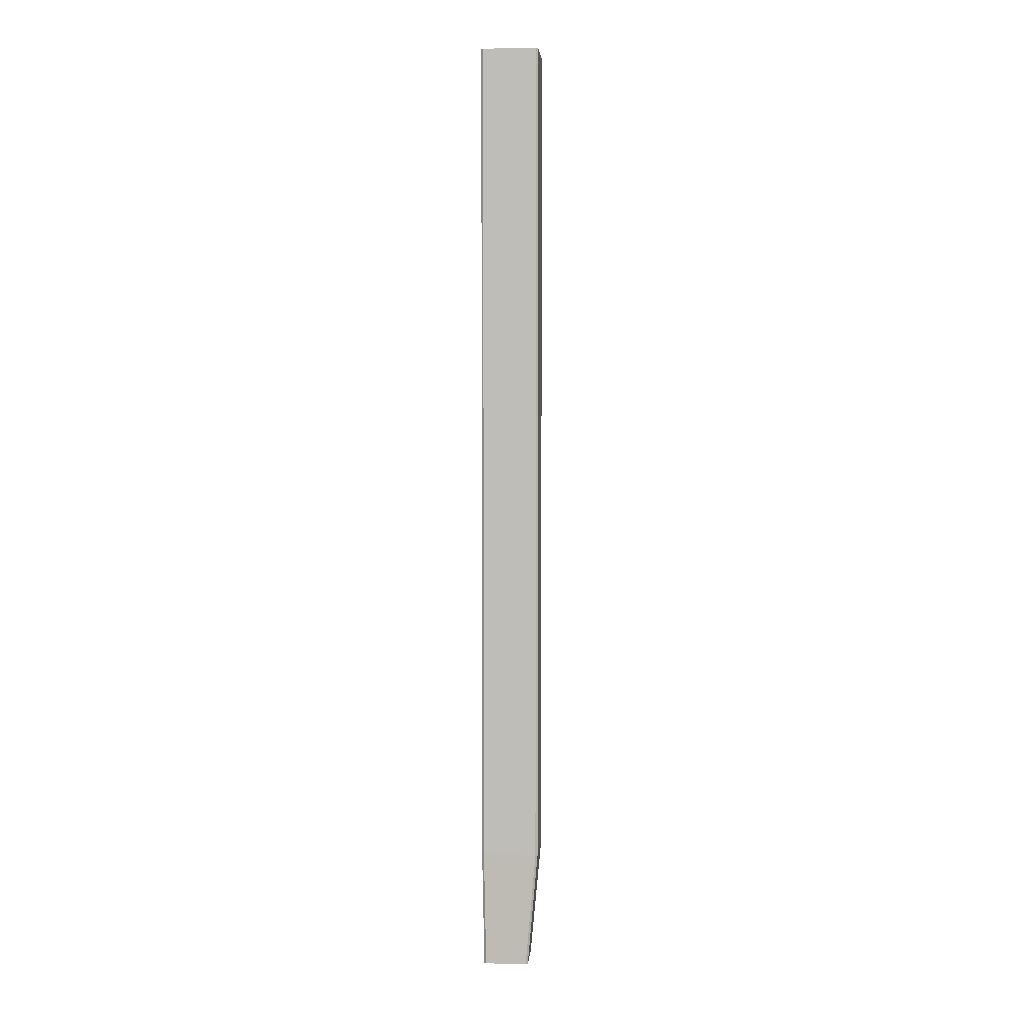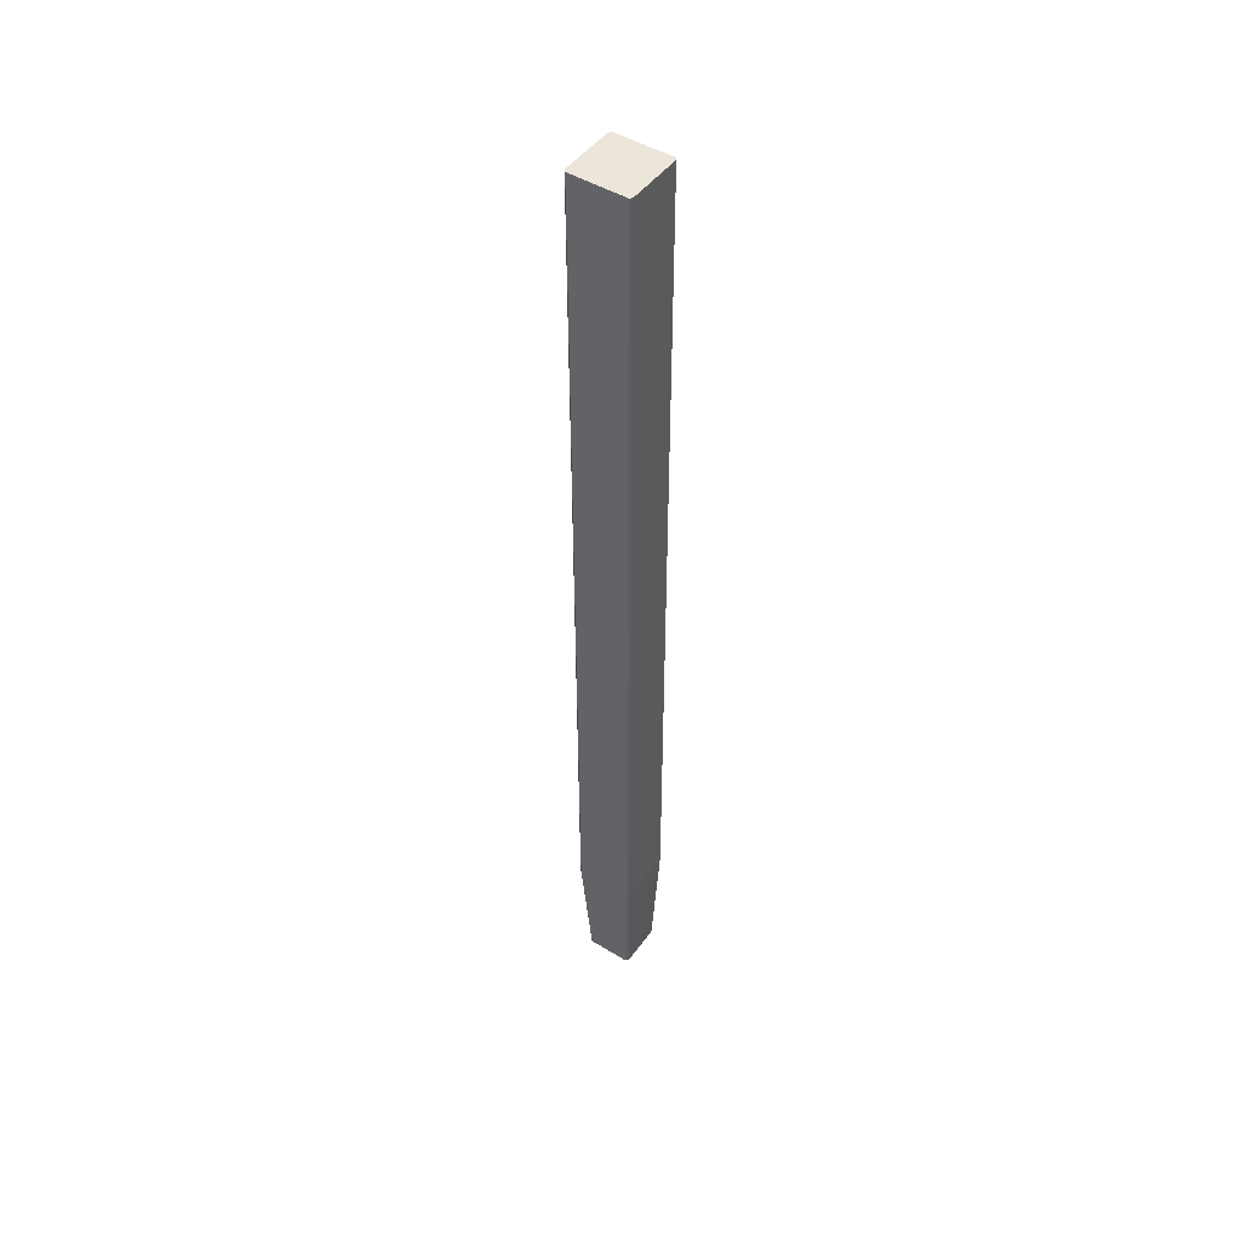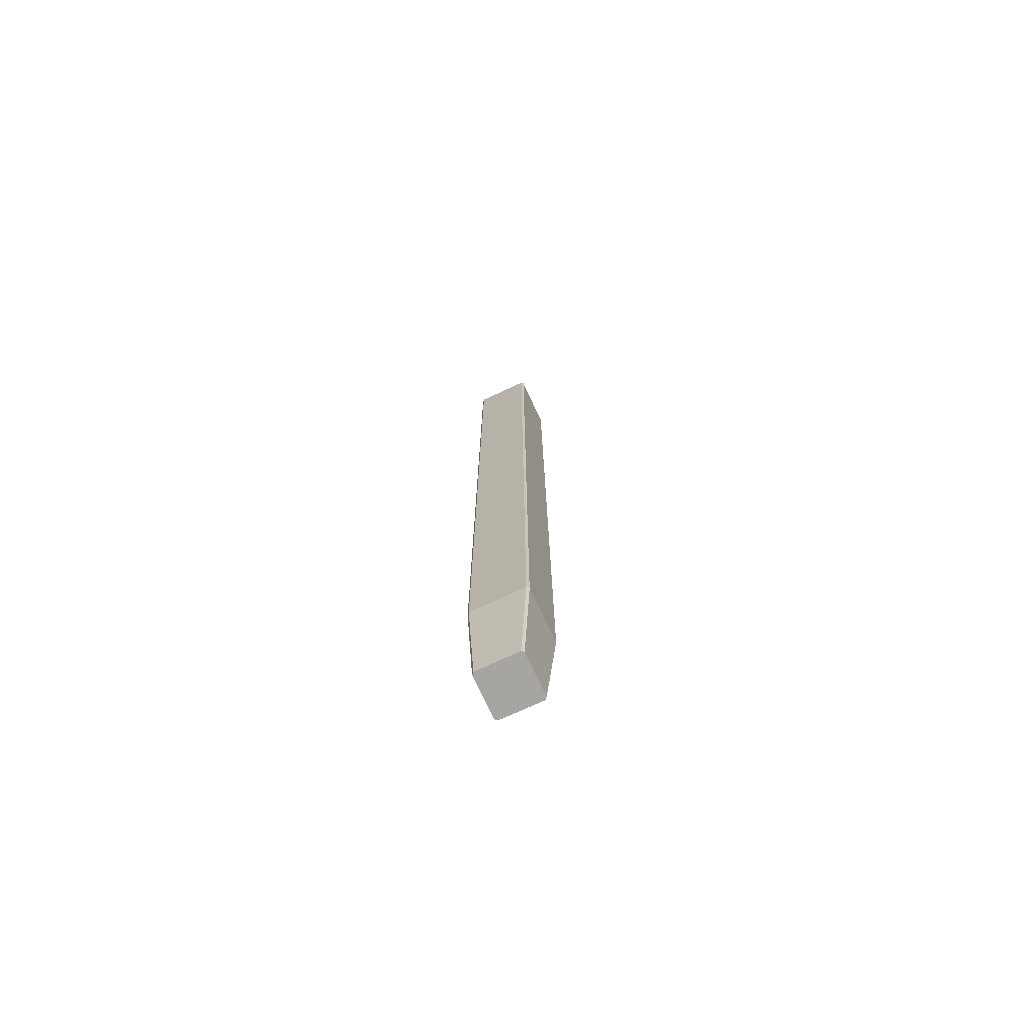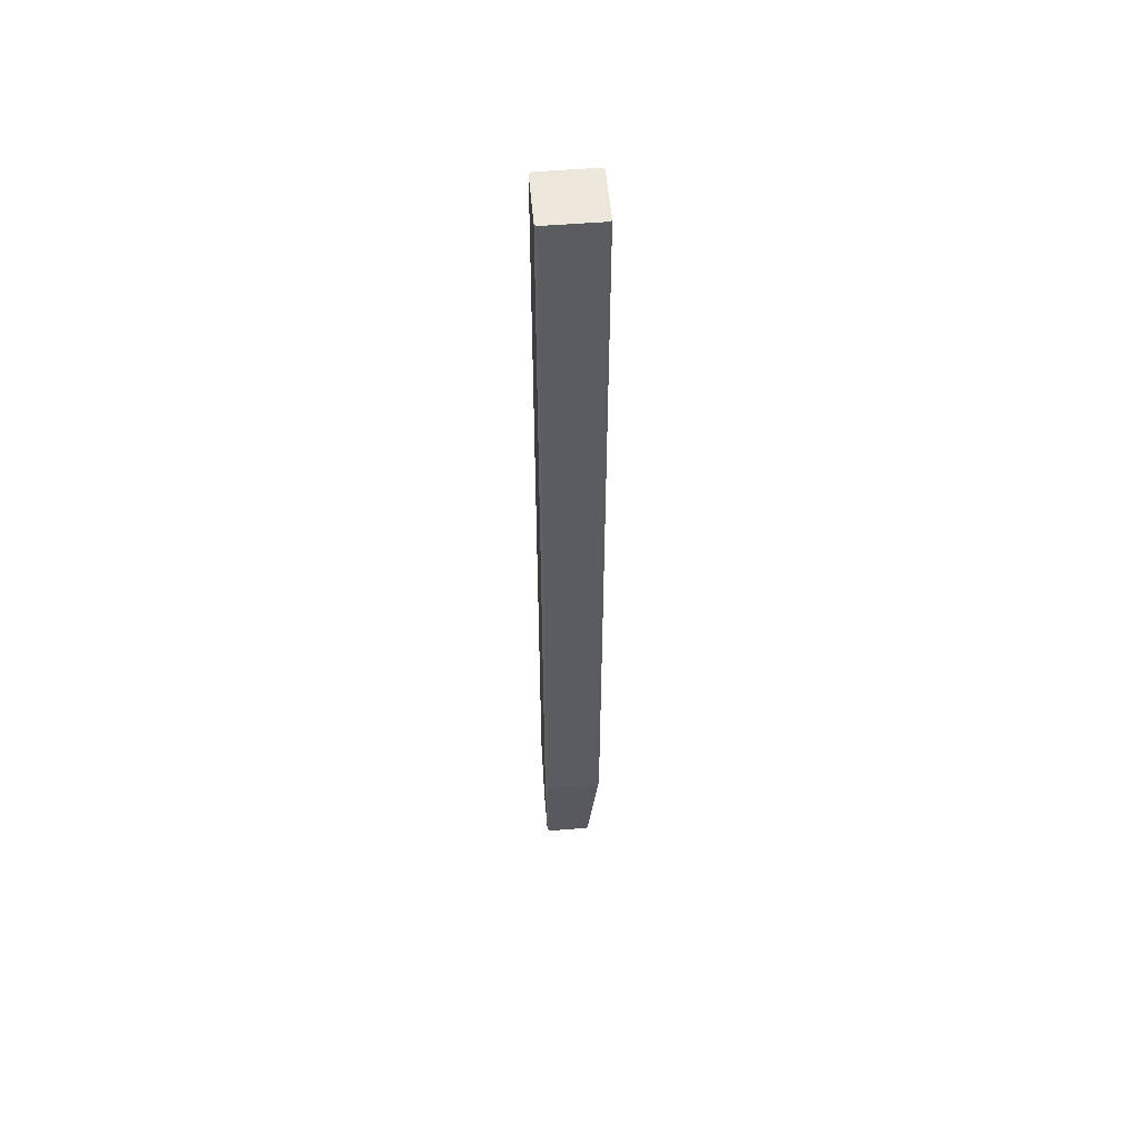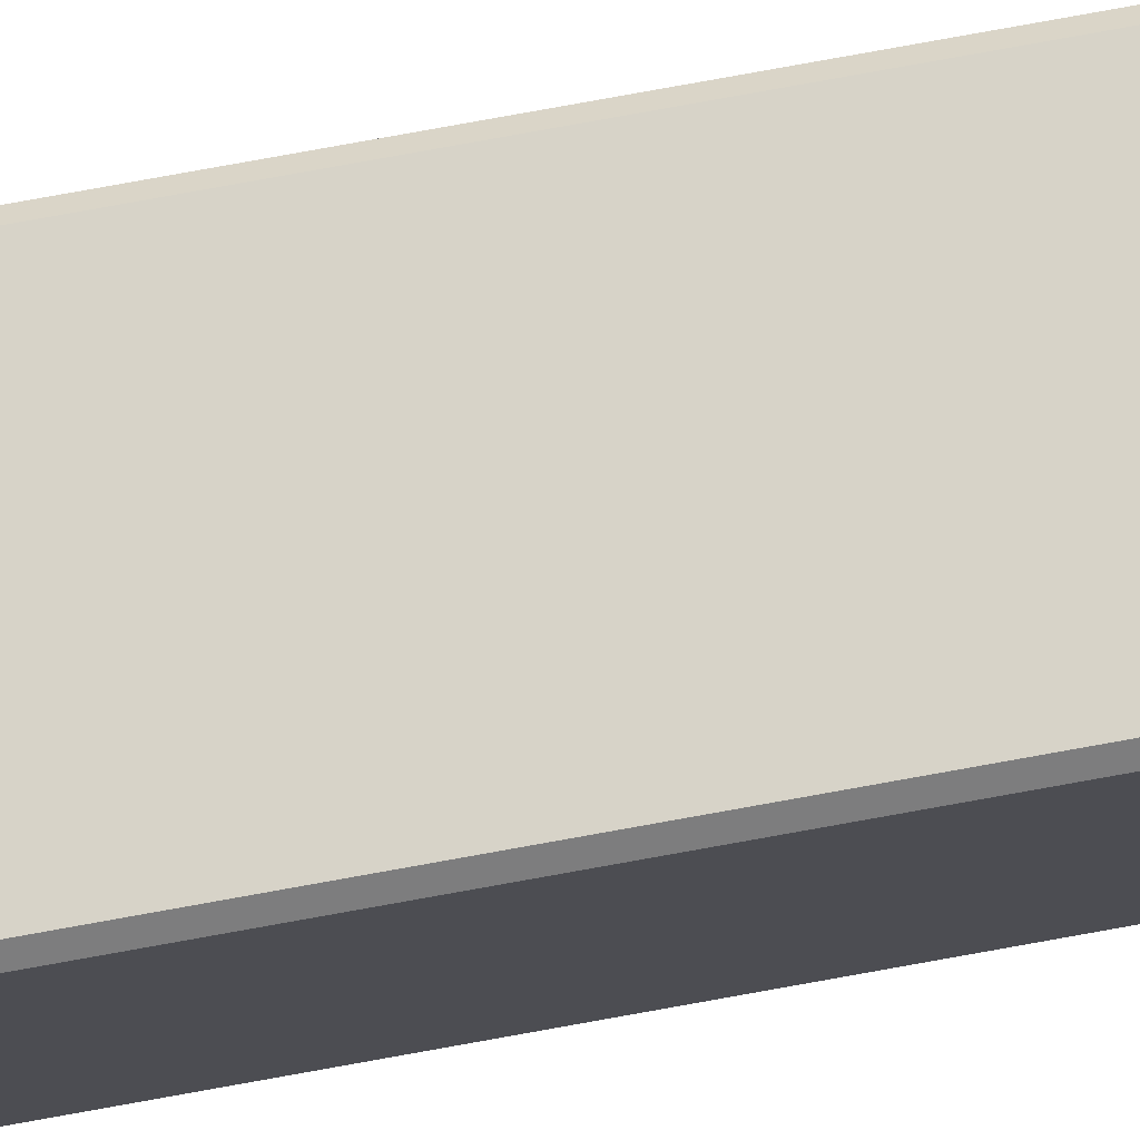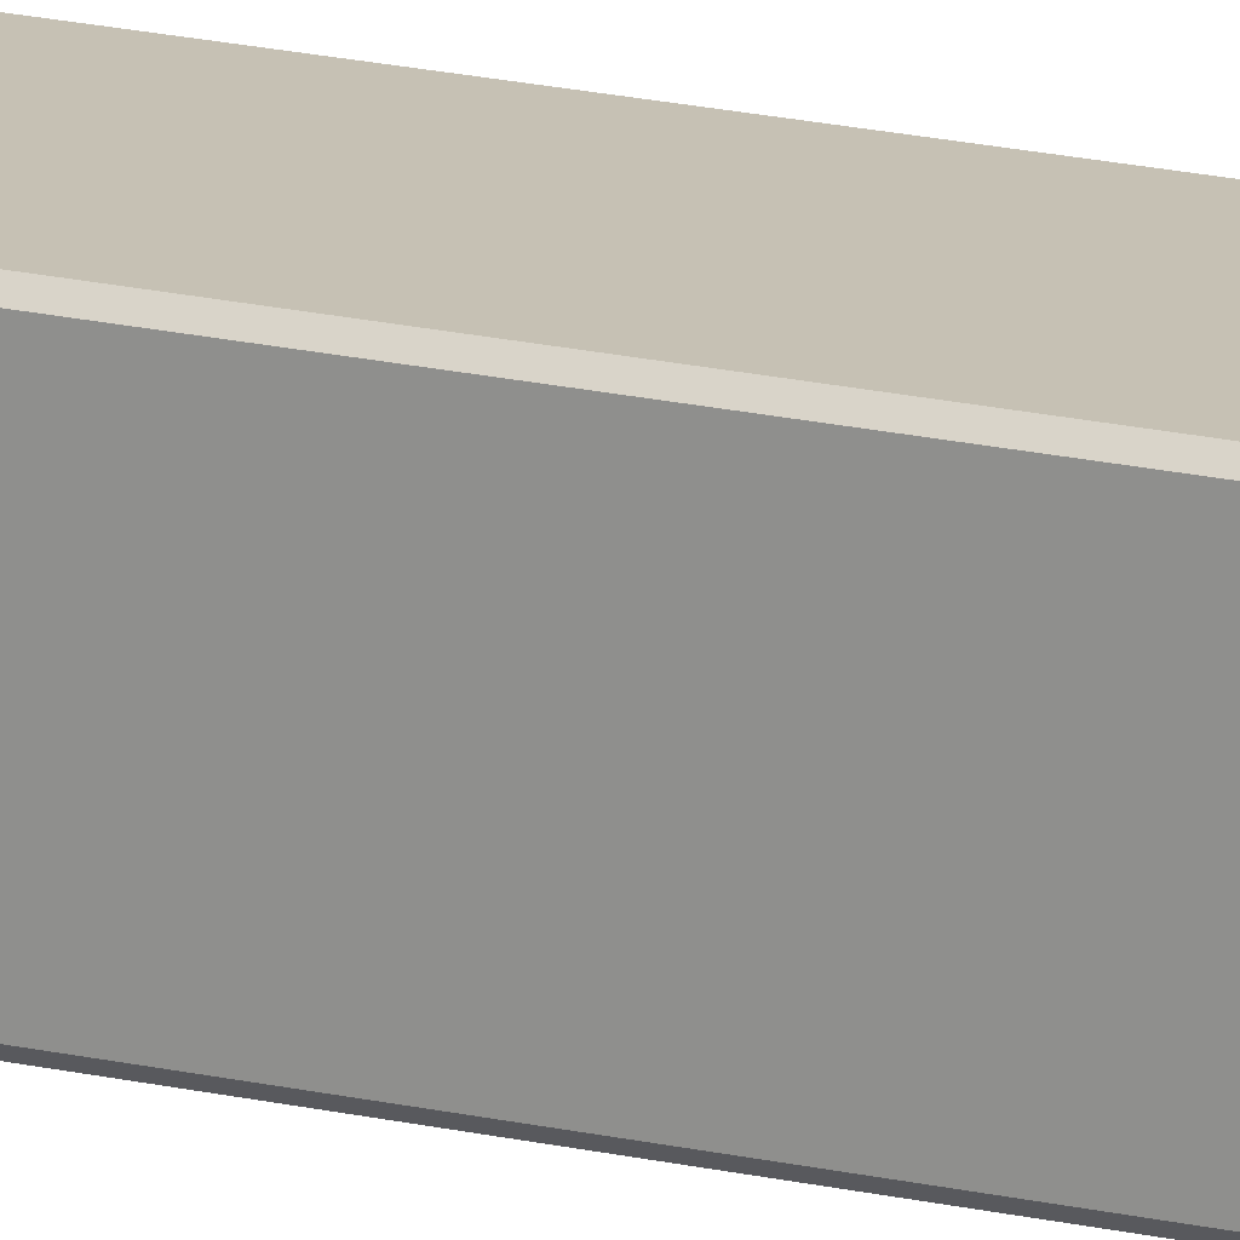
<metadata>
{"format":"obj","ext":"obj","renderer":"f3d","projection":"perspective","resolution":1024,"background":"white","views":[{"elev":3.5,"azim":-85.2,"up":"+Y"},{"elev":47.6,"azim":-145.5,"up":"+Y"},{"elev":-73.8,"azim":24.9,"up":"+Y"},{"elev":54.0,"azim":-4.9,"up":"+Y"},{"elev":76.7,"azim":-100.3,"up":"+Z"},{"elev":18.6,"azim":-65.8,"up":"+Z"}]}
</metadata>
<code>
o Group_703_4/Group_703/mesh24/mesh24-geometry#mesh24-geometry
v 0.3202 0.2315 0.4178
v 0.3202 -0.4406 0.3741
v 0.3202 -0.4406 0.4178
v 0.3202 0.2315 0.3741
v 0.3218 -0.5347 0.3758
v 0.3672 -0.4406 0.3741
v 0.3218 0.2315 0.4195
v 0.3672 0.2315 0.3741
v 0.3218 0.2315 0.3725
v 0.3218 -0.5347 0.4094
v 0.3218 -0.4406 0.3725
v 0.3672 -0.4406 0.4178
v 0.3655 -0.4406 0.3725
v 0.3218 -0.4406 0.4195
v 0.3672 0.2315 0.4178
v 0.3655 0.2315 0.3725
v 0.3588 -0.5347 0.4094
v 0.3235 -0.5347 0.3741
v 0.3588 -0.5347 0.3758
v 0.3655 -0.4406 0.4195
v 0.3655 0.2315 0.4195
v 0.3571 -0.5347 0.4111
v 0.3235 -0.5347 0.4111
v 0.3571 -0.5347 0.3741
f 1 2 3
f 2 1 4
f 3 2 1
f 4 1 2
f 5 3 2
f 2 3 5
f 3 6 2
f 2 6 3
f 3 7 1
f 1 7 3
f 1 8 4
f 4 8 1
f 9 2 4
f 4 2 9
f 3 5 10
f 10 5 3
f 11 5 2
f 2 5 11
f 3 12 6
f 6 12 3
f 2 6 13
f 13 6 2
f 7 3 14
f 14 3 7
f 7 15 1
f 1 15 7
f 1 15 8
f 8 15 1
f 4 8 16
f 16 8 4
f 2 9 11
f 11 9 2
f 4 16 9
f 9 16 4
f 17 10 5
f 5 10 17
f 10 14 3
f 3 14 10
f 5 11 18
f 18 11 5
f 2 13 11
f 11 13 2
f 14 12 3
f 3 12 14
f 17 6 12
f 12 6 17
f 8 12 6
f 6 12 8
f 19 13 6
f 6 13 19
f 16 6 13
f 13 6 16
f 20 7 14
f 14 7 20
f 15 7 21
f 21 7 15
f 12 8 15
f 15 8 12
f 6 16 8
f 8 16 6
f 9 13 11
f 11 13 9
f 13 9 16
f 16 9 13
f 22 10 17
f 17 10 22
f 17 5 19
f 19 5 17
f 14 10 23
f 23 10 14
f 11 24 18
f 18 24 11
f 19 5 18
f 18 5 19
f 24 11 13
f 13 11 24
f 12 14 20
f 20 14 12
f 6 17 19
f 19 17 6
f 20 17 12
f 12 17 20
f 13 19 24
f 24 19 13
f 7 20 21
f 21 20 7
f 14 22 20
f 20 22 14
f 21 12 15
f 15 12 21
f 10 22 23
f 23 22 10
f 17 20 22
f 22 20 17
f 22 14 23
f 23 14 22
f 19 18 24
f 24 18 19
f 12 21 20
f 20 21 12

</code>
